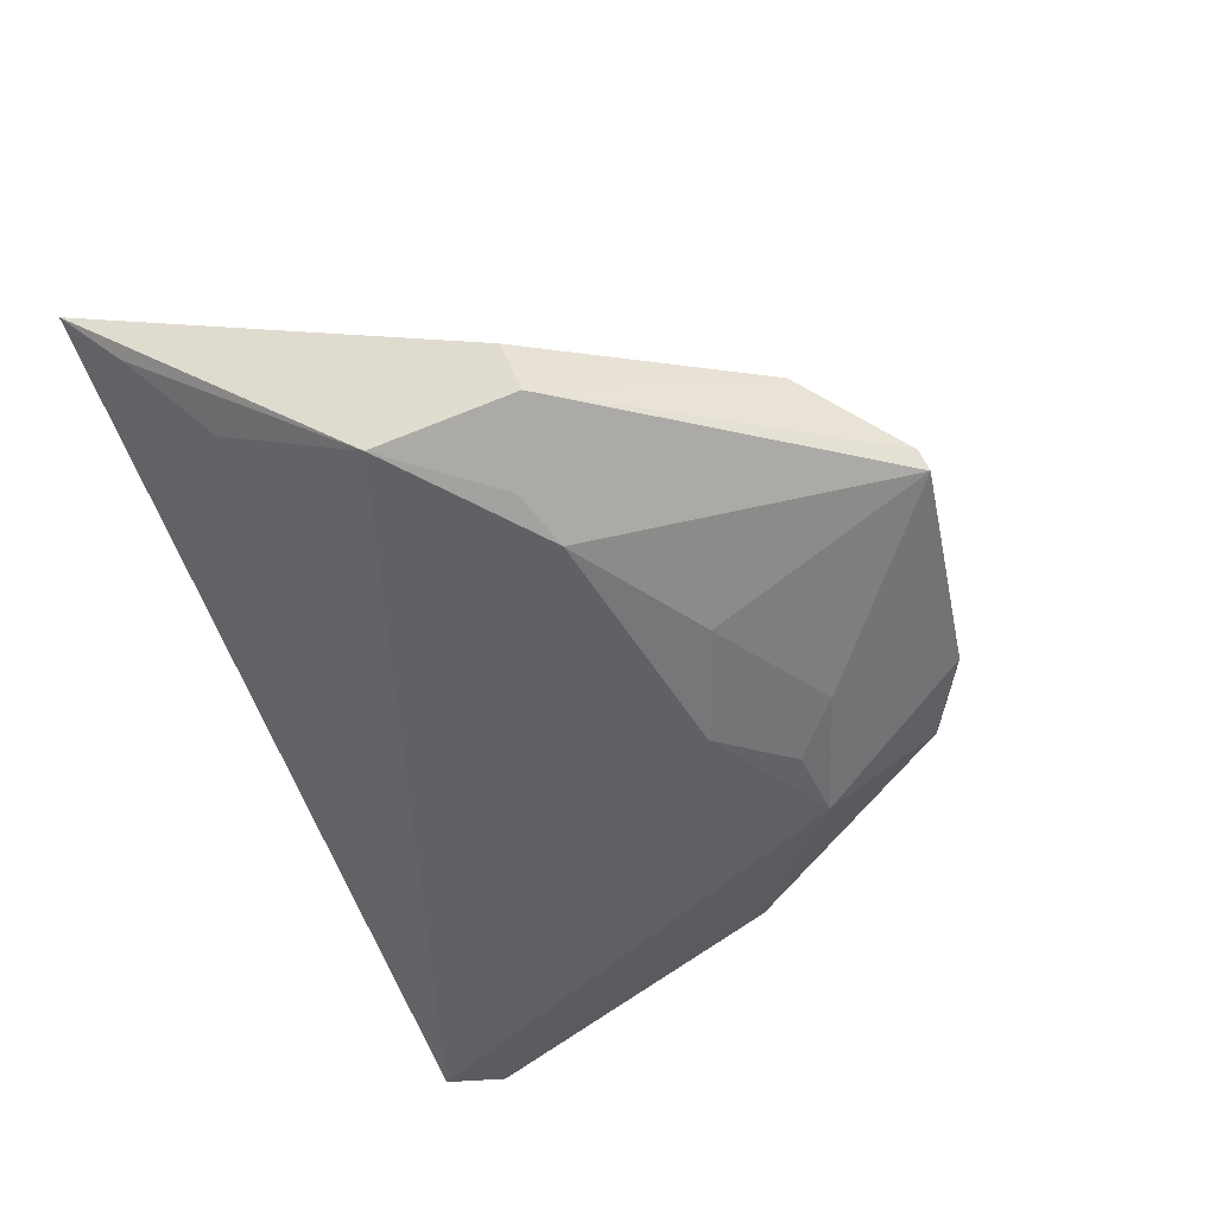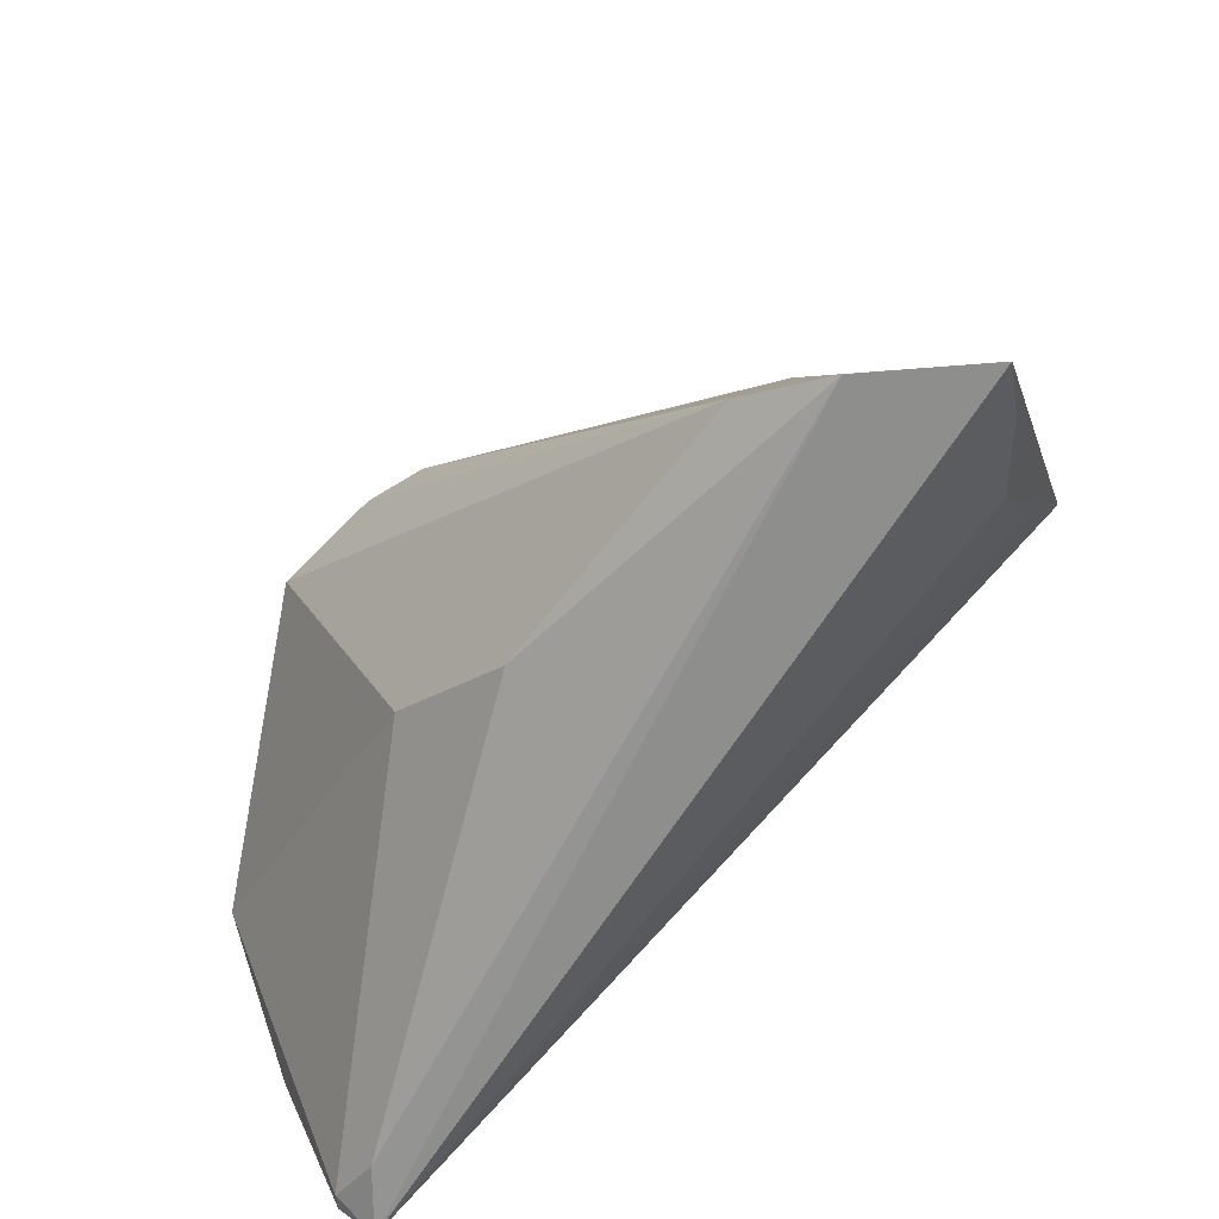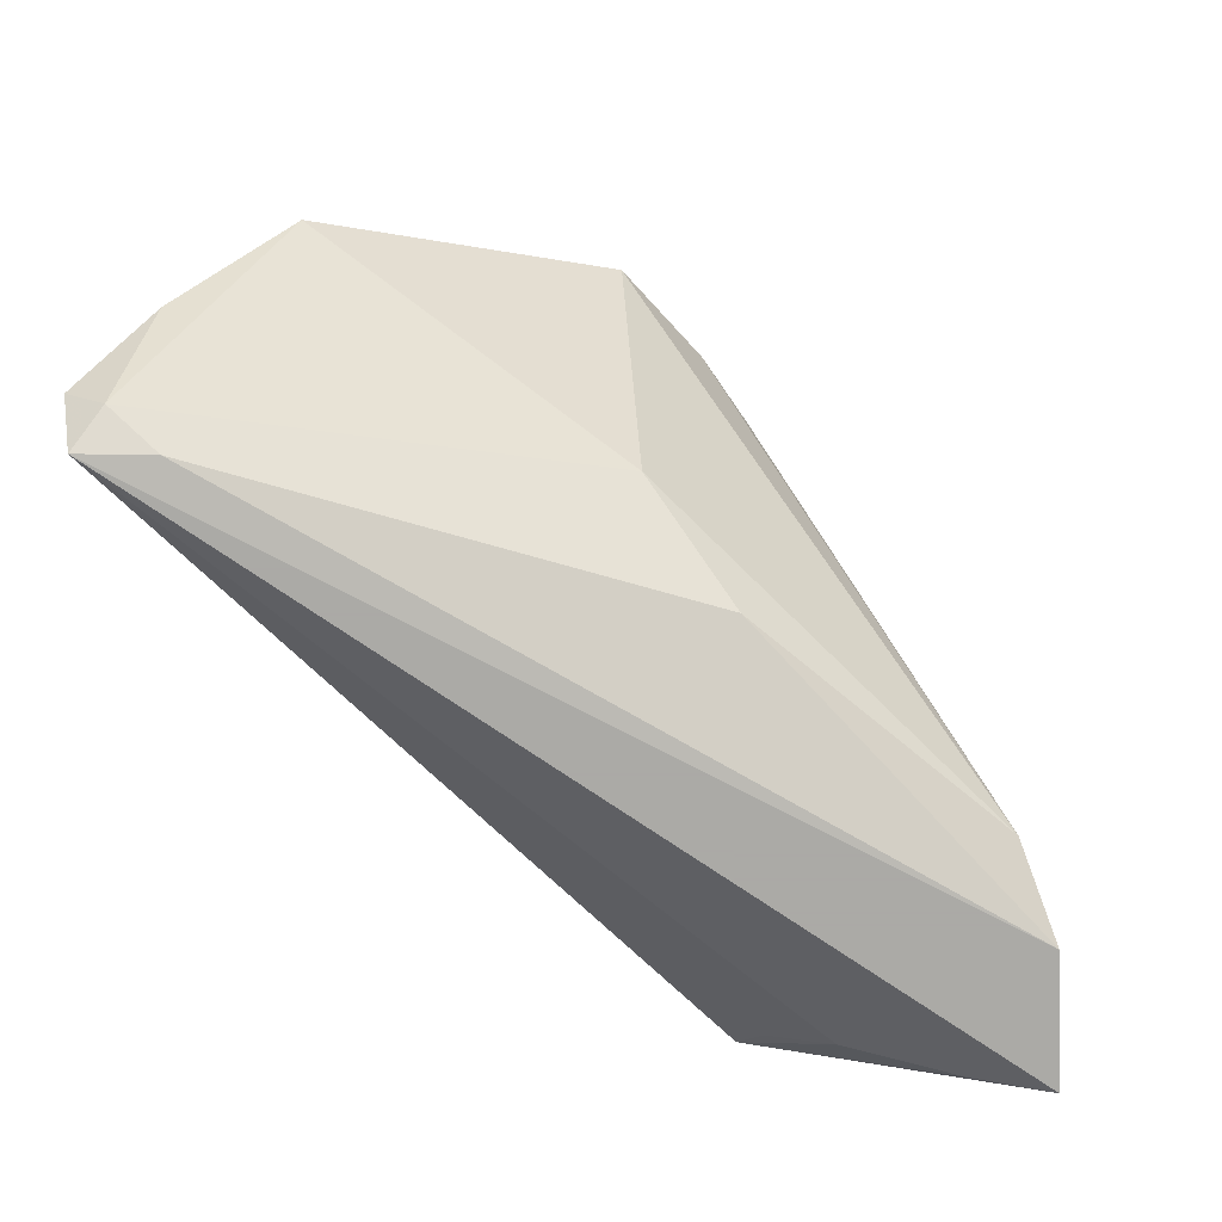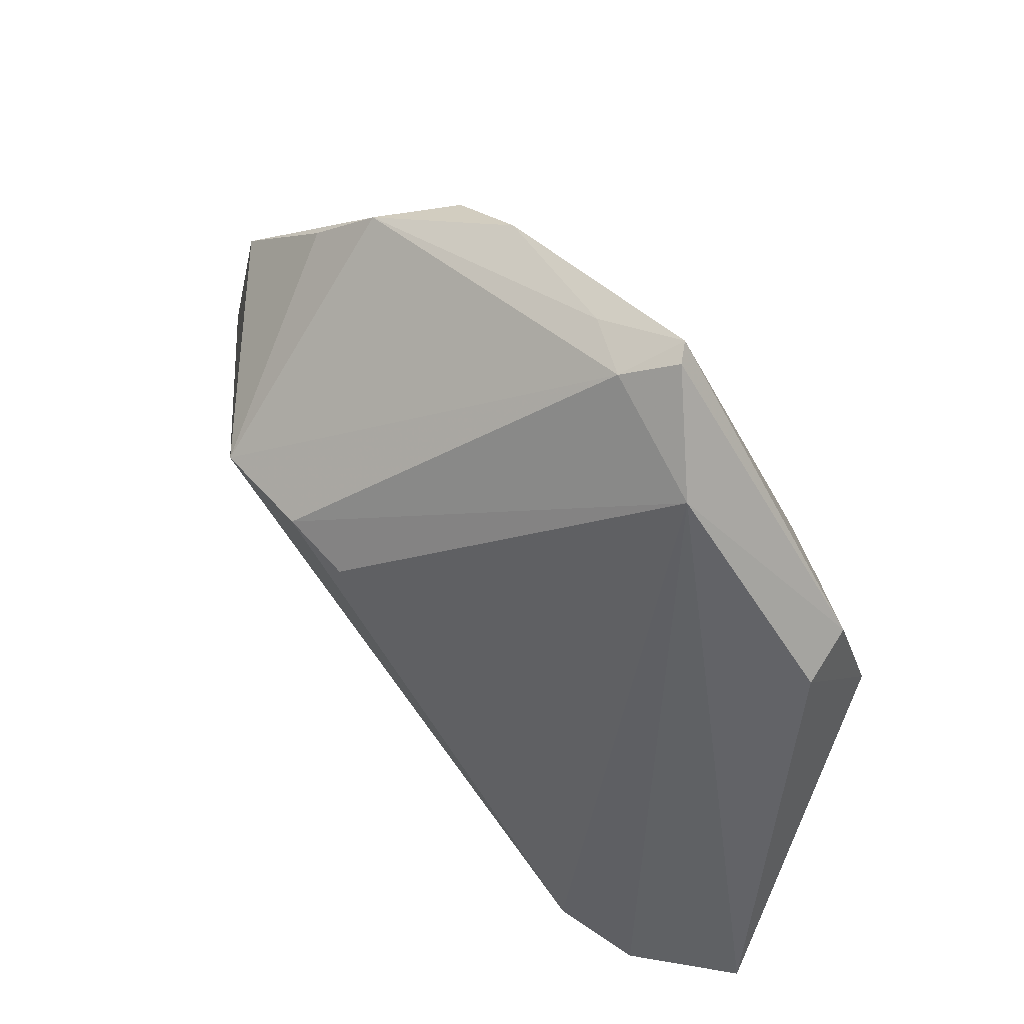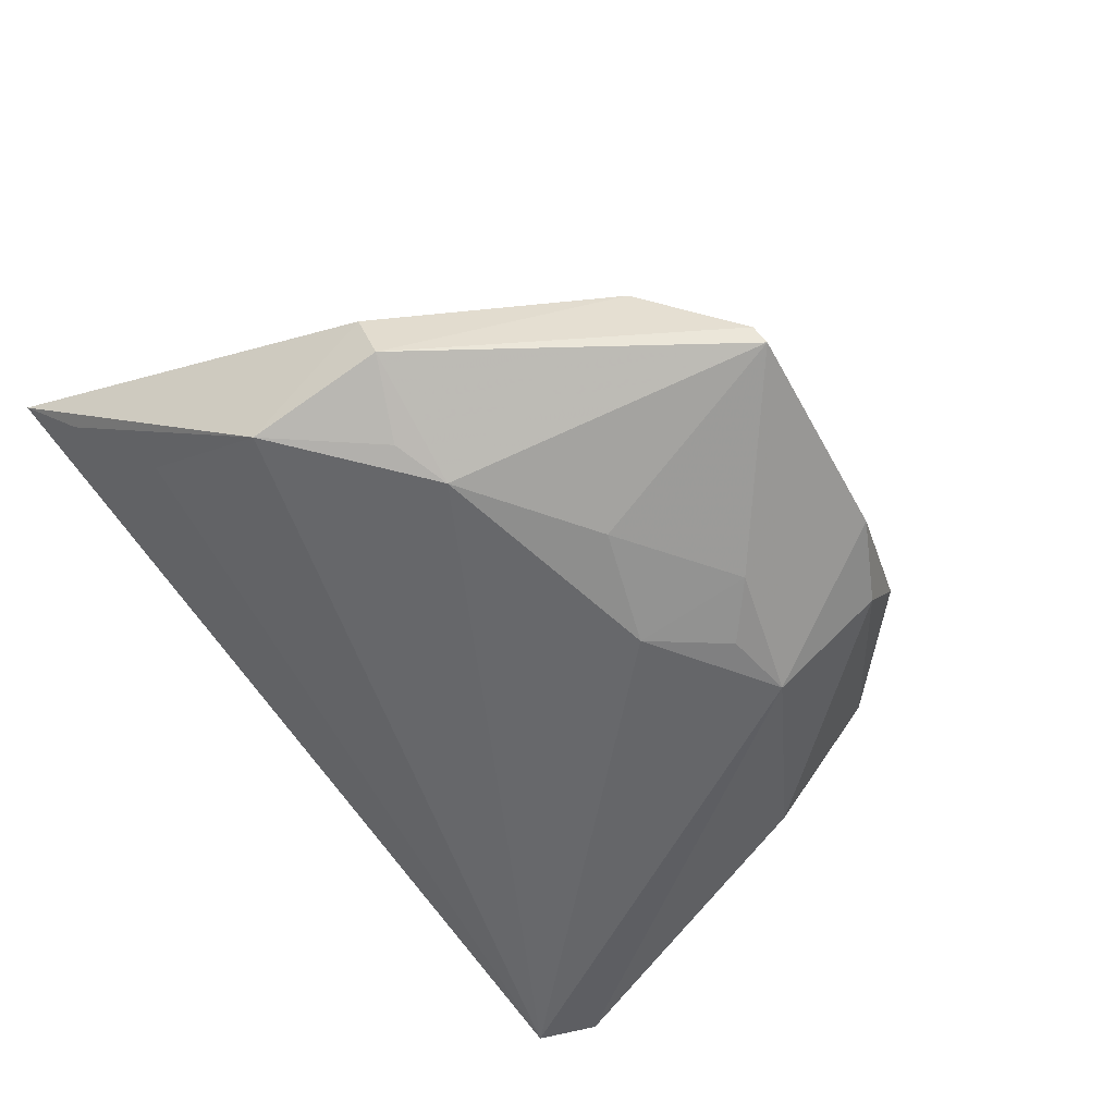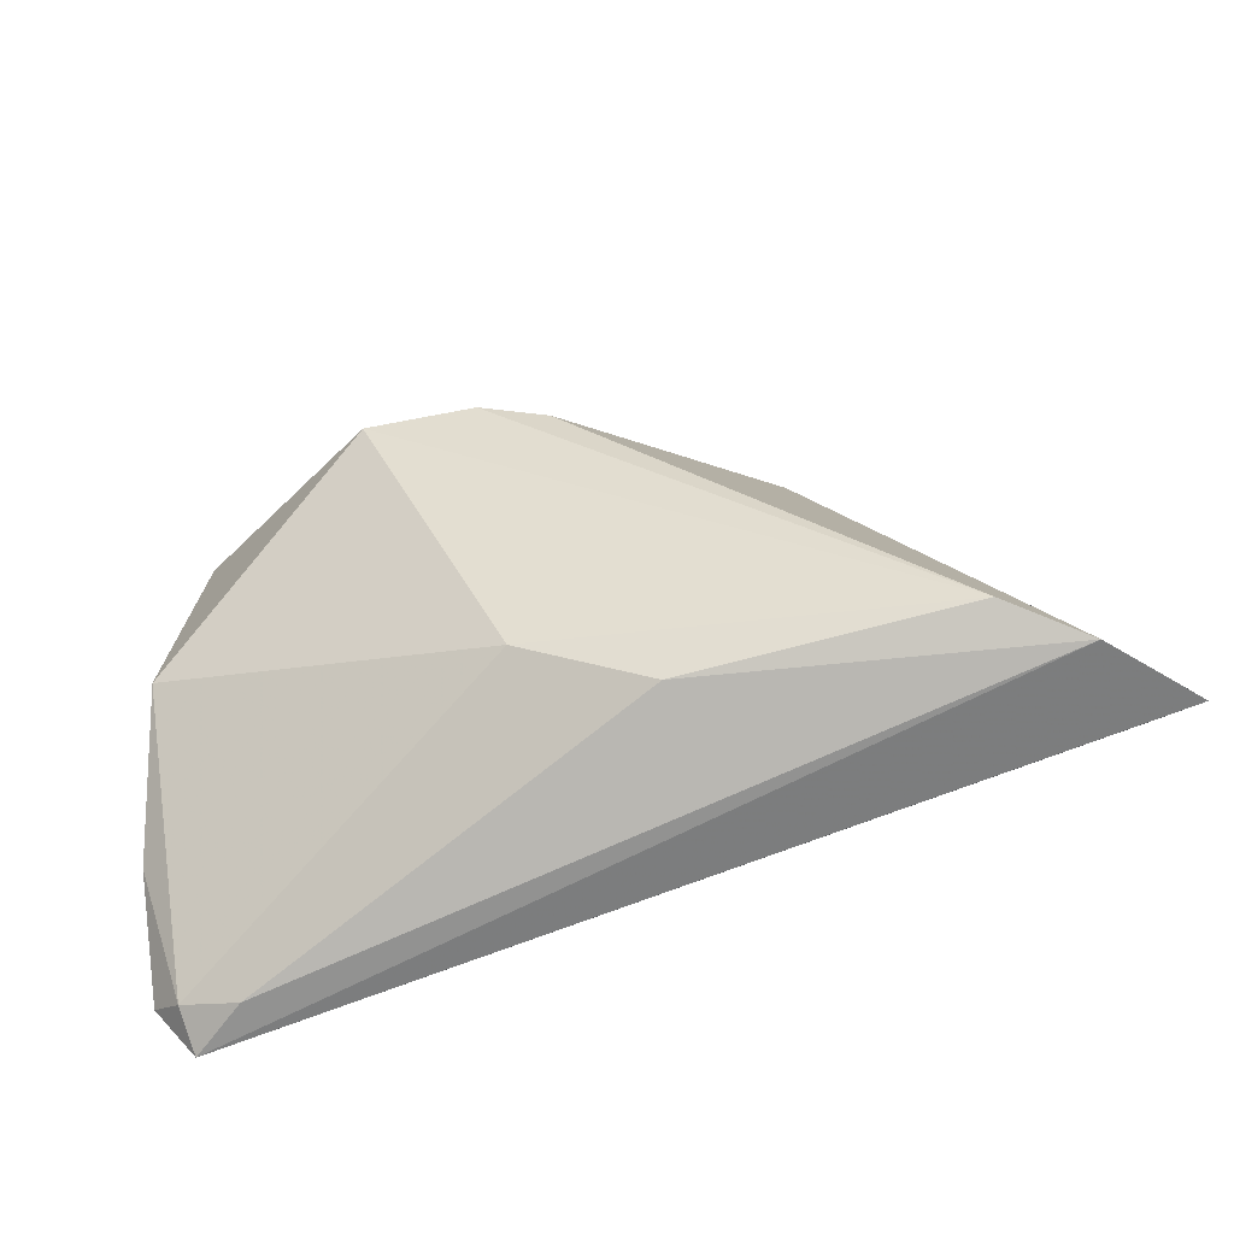
<metadata>
{"format":"obj","ext":"obj","renderer":"f3d","projection":"perspective","resolution":1024,"background":"white","views":[{"elev":-45.6,"azim":112.9,"up":"+Z"},{"elev":-64.8,"azim":39.1,"up":"+Y"},{"elev":-75.7,"azim":-53.1,"up":"+Y"},{"elev":60.5,"azim":44.4,"up":"+Y"},{"elev":-52.3,"azim":129.2,"up":"+Z"},{"elev":31.5,"azim":-7.2,"up":"+Z"}]}
</metadata>
<code>
v -0.004989 0.01325 0.02584
v -0.00247 0.03217 -0.01785
v -0.04946 -0.0338 -0.0165
v 0.04571 -0.008764 -0.0103
v 0.03714 0.01175 -0.01596
v 0.001734 -0.03039 0.0176
v -0.05307 -0.01807 -0.01028
v -0.0199 0.03941 -0.01102
v 0.02782 0.03888 0.0004725
v 0.01763 0.05077 -0.00919
v 0.05681 -0.03675 0.01468
v -0.008493 0.02623 -0.02
v 0.03039 0.01402 -0.01821
v -0.04288 -0.03622 -0.01484
v -0.05234 -0.03042 -0.01975
v -0.01315 -0.0213 0.01728
v -0.04317 0.009405 -0.01128
v 0.01333 0.02391 -0.01869
v -0.01003 0.04538 -0.01007
v -0.01767 0.02646 -0.02003
v 0.0455 0.01591 -0.0105
v 0.01914 0.05003 -0.007026
v 7.57e-05 0.01834 -0.02147
v 0.05338 -0.02966 0.007529
v 0.04667 -0.02001 -0.002593
v 0.03476 -0.03228 0.026
v -0.01313 0.01602 0.026
v -0.04482 0.02211 0.003154
v -0.0513 -0.001911 0.003134
v -0.03345 0.03244 0.0009414
v 0.01391 0.04726 -0.002438
v 0.0468 0.01374 -0.003337
v 0.04767 -0.0006306 -0.0149
v 0.007181 0.04763 -0.006122
v 0.0447 -0.03675 0.02299
v -0.02618 0.01475 0.02477
v -0.048 -0.03675 -0.02132
v -0.02648 0.03892 -0.002454
f 11 33 32
f 36 28 29
f 21 32 33
f 10 21 13
f 33 37 13
f 13 37 23
f 20 37 15
f 23 37 20
f 36 29 16
f 16 26 36
f 6 26 16
f 7 29 28
f 27 31 36
f 36 26 27
f 27 26 1
f 36 31 38
f 38 8 28
f 10 31 22
f 22 21 10
f 1 26 9
f 9 27 1
f 31 27 9
f 9 22 31
f 11 32 9
f 32 21 9
f 21 22 9
f 35 26 6
f 35 37 11
f 11 9 35
f 35 9 26
f 33 25 4
f 4 37 33
f 25 37 4
f 11 37 24
f 24 37 25
f 24 33 11
f 24 25 33
f 10 13 18
f 18 13 23
f 5 21 33
f 33 13 5
f 5 13 21
f 6 16 3
f 15 37 3
f 3 7 15
f 3 16 29
f 29 7 3
f 17 20 15
f 17 8 20
f 28 8 17
f 15 7 17
f 17 7 28
f 30 28 36
f 36 38 30
f 30 38 28
f 34 31 10
f 34 38 31
f 8 38 19
f 10 20 19
f 20 8 19
f 19 34 10
f 38 34 19
f 2 18 23
f 2 20 10
f 10 18 2
f 6 3 14
f 14 3 37
f 14 35 6
f 37 35 14
f 23 20 12
f 12 2 23
f 20 2 12

</code>
